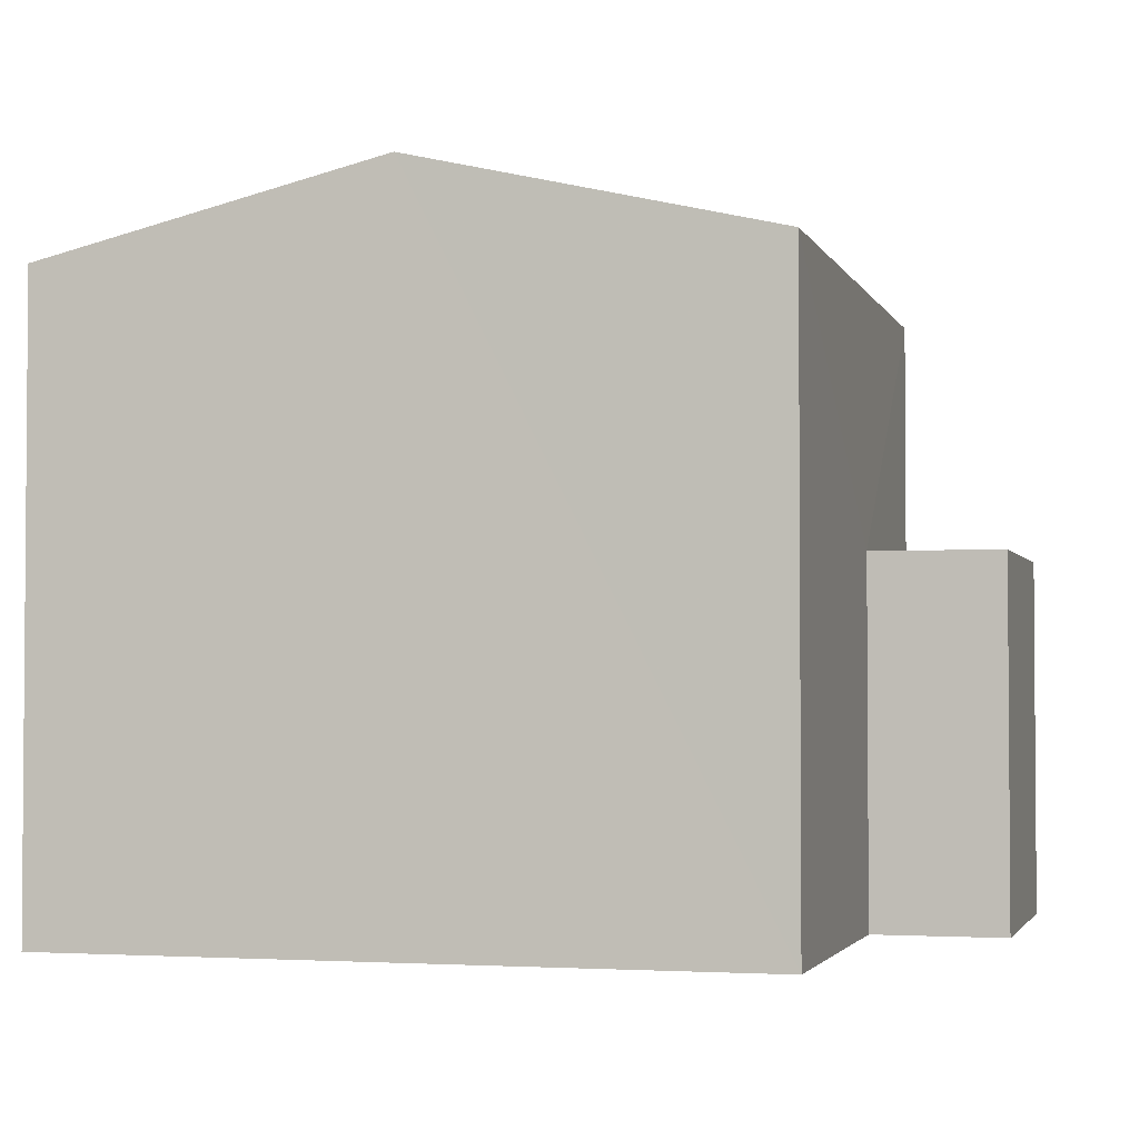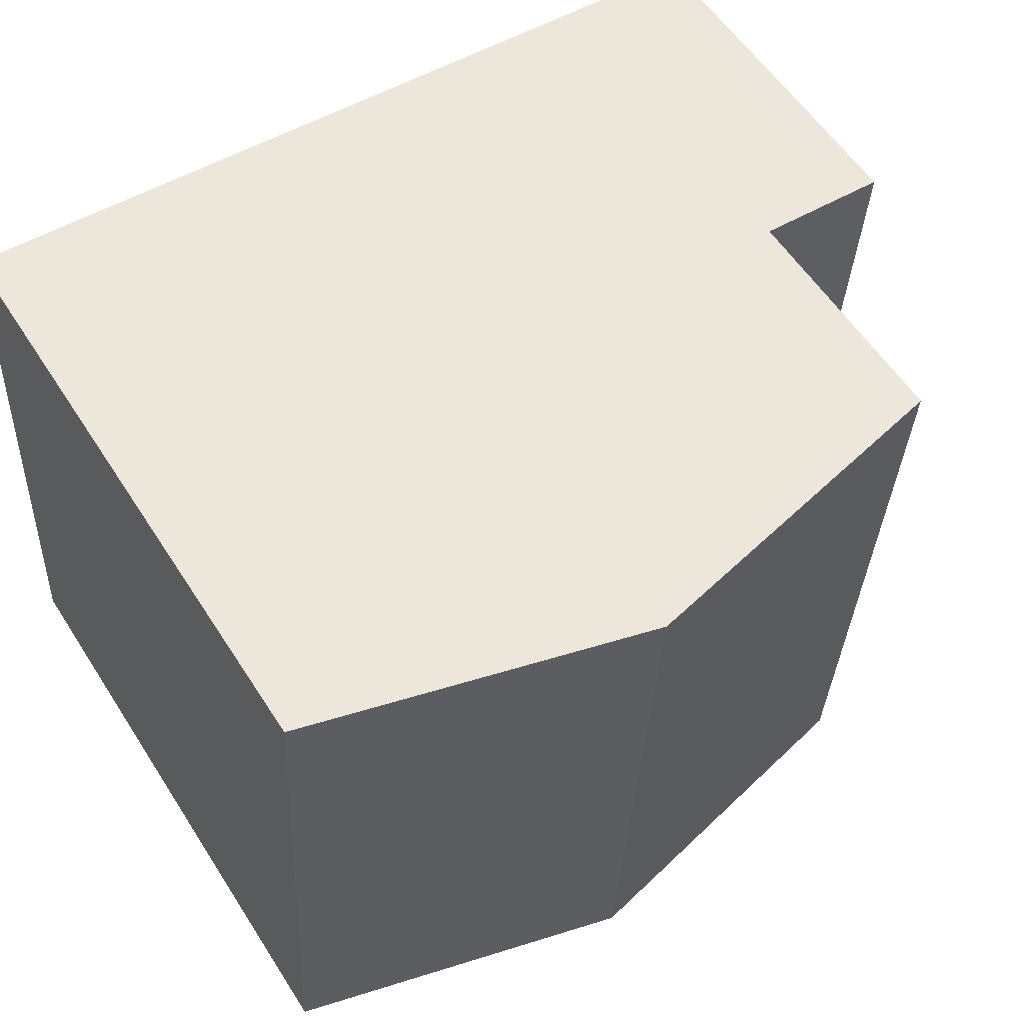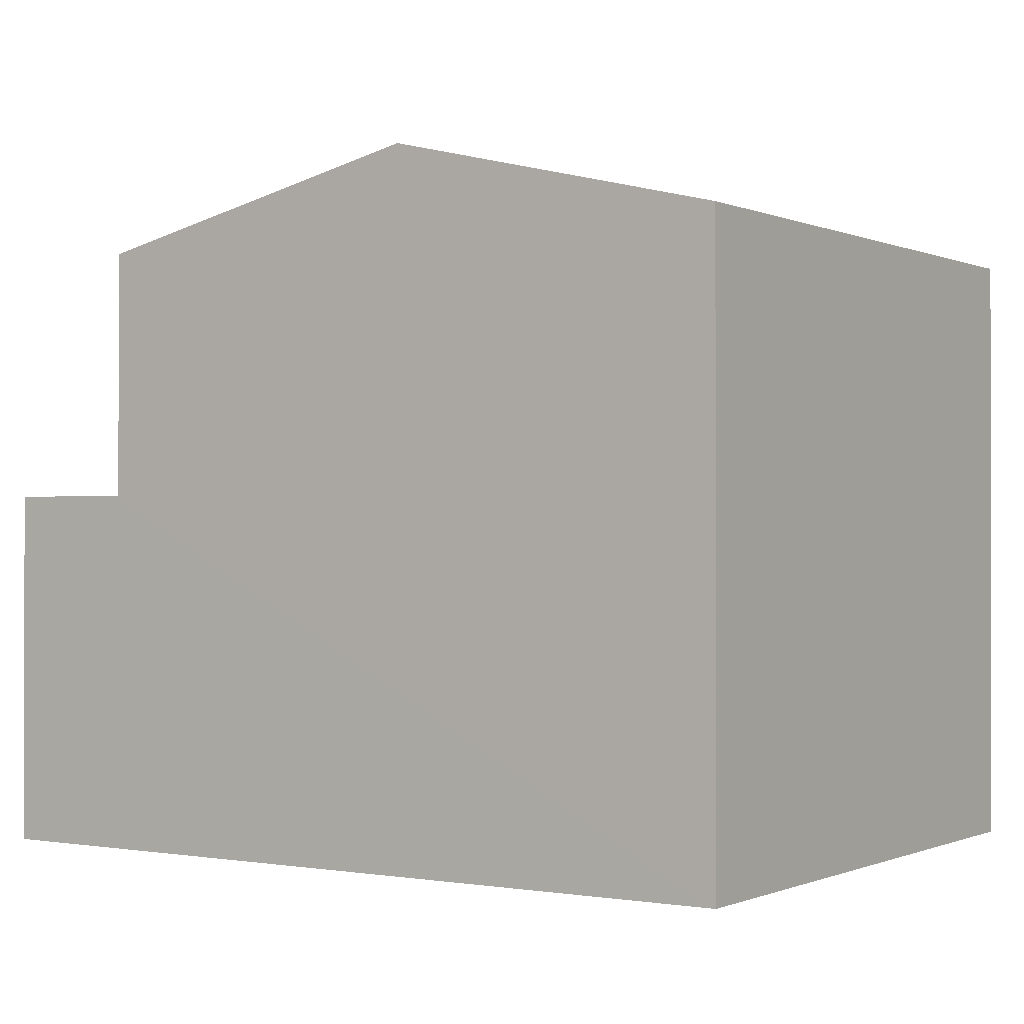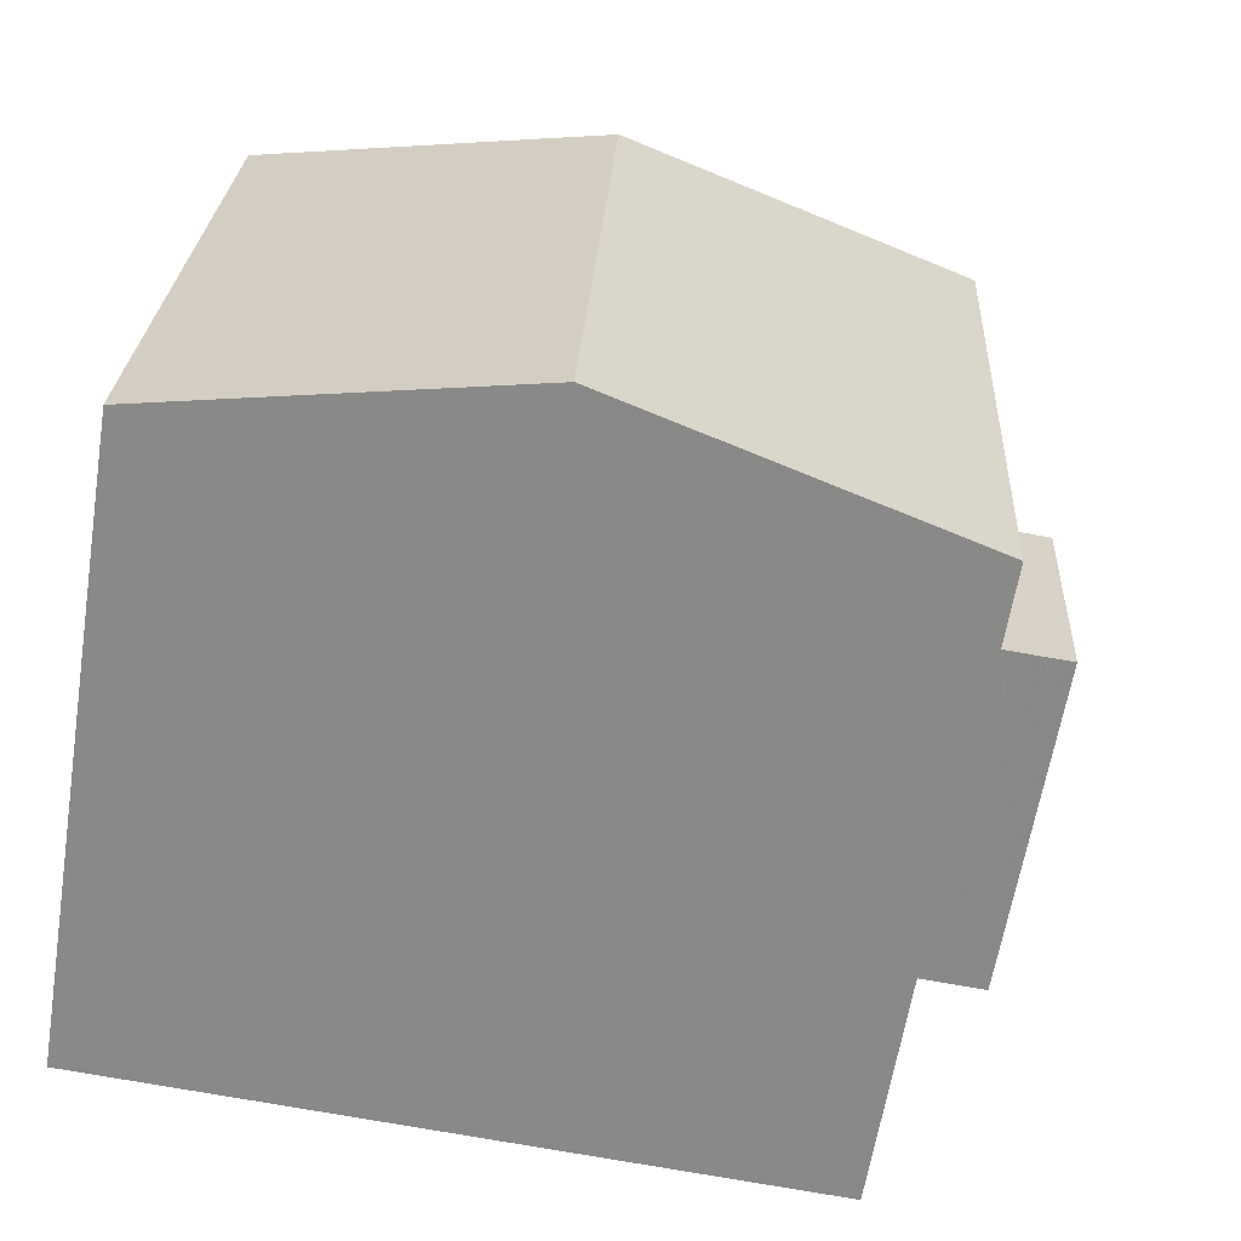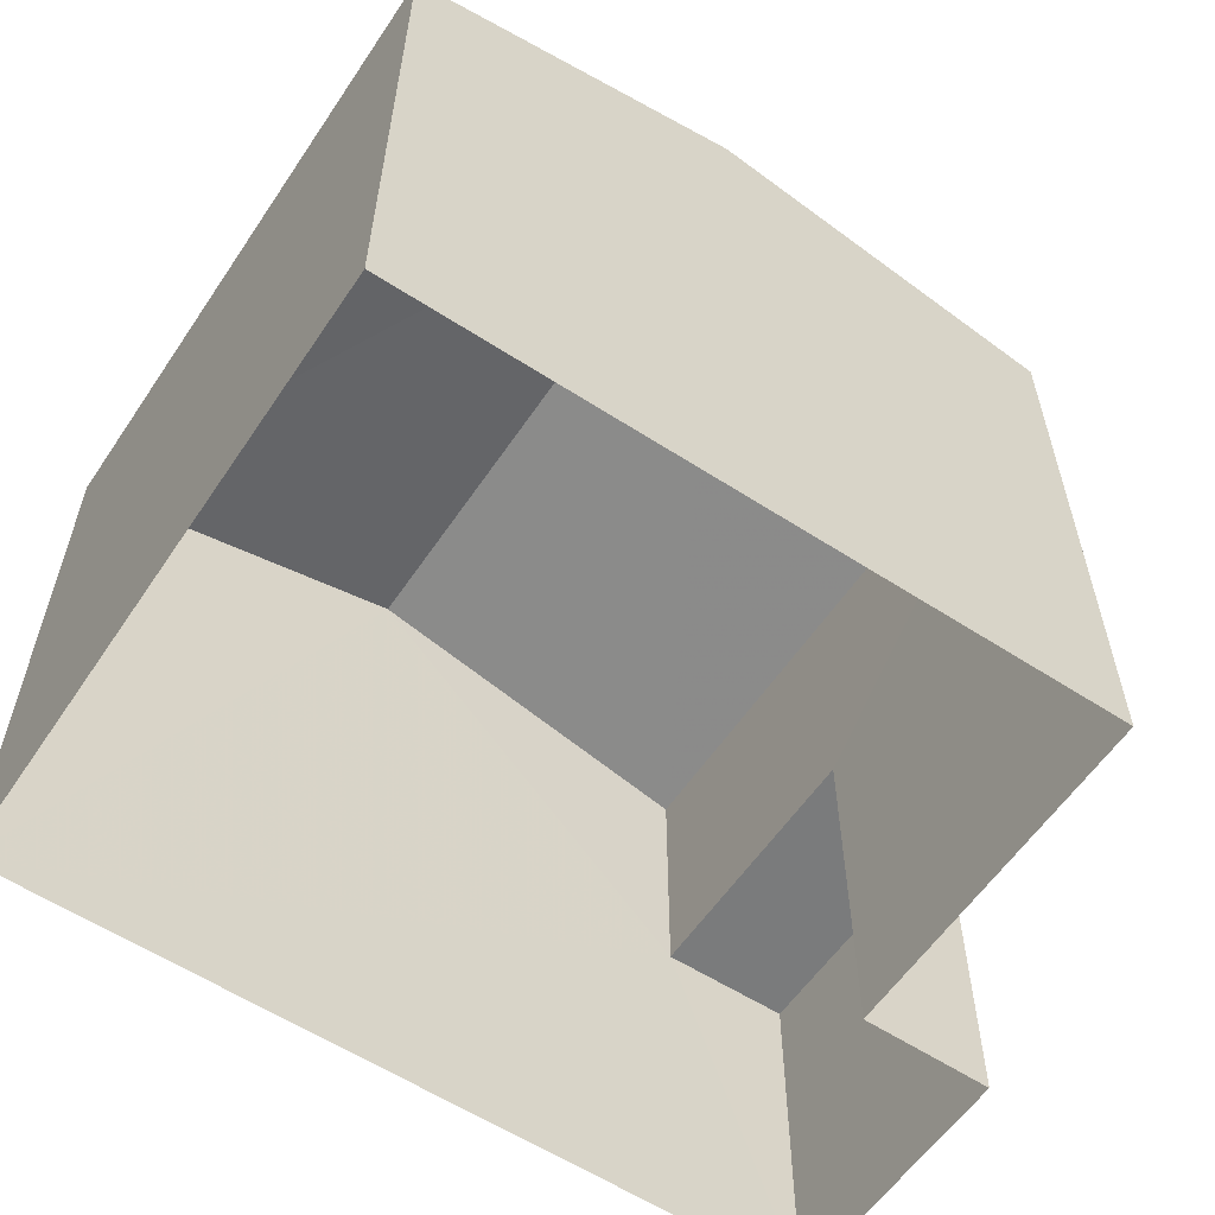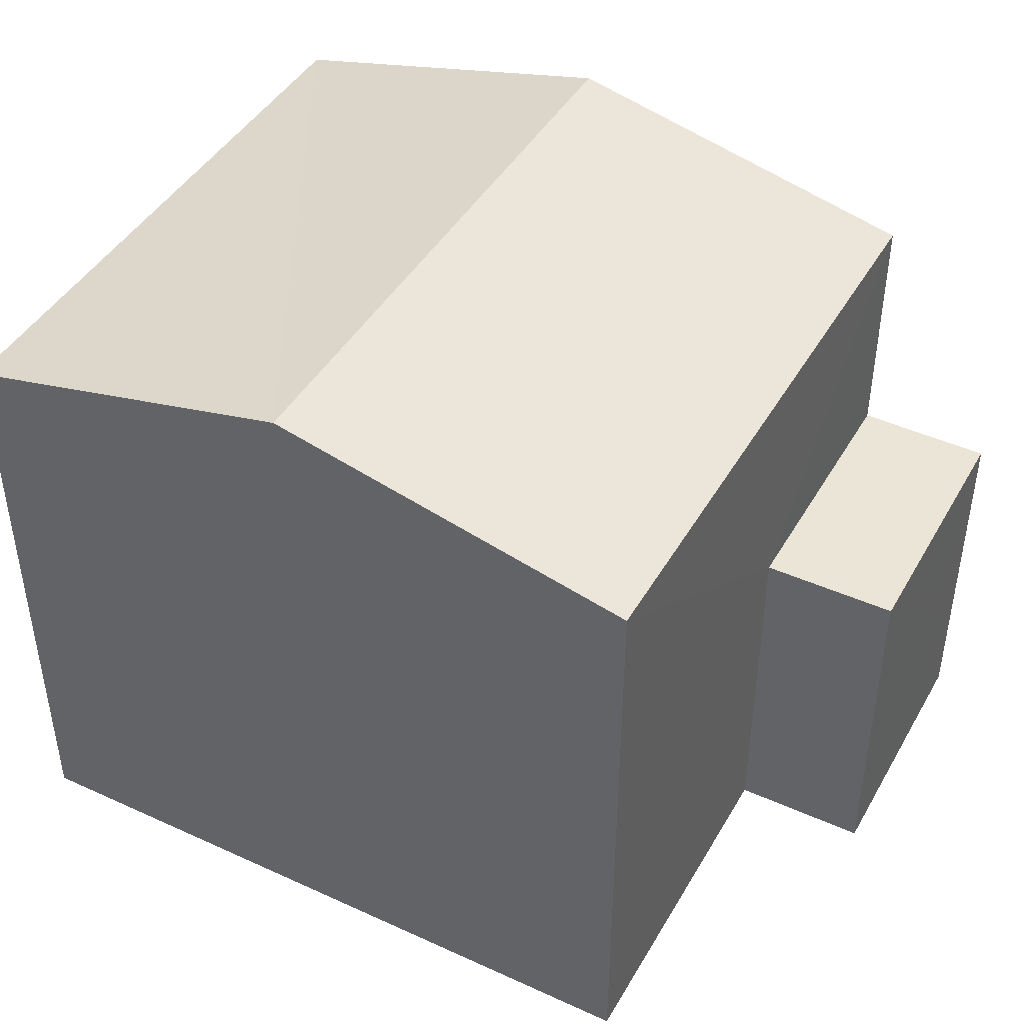
<metadata>
{"format":"obj","ext":"obj","renderer":"f3d","projection":"perspective","resolution":1024,"background":"white","views":[{"elev":-2.6,"azim":12.1,"up":"+Z"},{"elev":57.2,"azim":-32.5,"up":"+Y"},{"elev":-0.5,"azim":-149.6,"up":"+Z"},{"elev":-62.9,"azim":-9.2,"up":"+Y"},{"elev":-58.4,"azim":-36.9,"up":"+Z"},{"elev":44.0,"azim":25.1,"up":"+Z"}]}
</metadata>
<code>
v -3.727e+05 -1.037e+05 31.34
v -3.728e+05 -1.037e+05 31.34
v -3.727e+05 -1.037e+05 31.34
v -3.727e+05 -1.037e+05 31.34
v -3.728e+05 -1.037e+05 31.34
v -3.727e+05 -1.037e+05 31.34
v -3.728e+05 -1.037e+05 40.83
v -3.728e+05 -1.037e+05 40.83
v -3.728e+05 -1.037e+05 42.1
v -3.728e+05 -1.037e+05 42.1
v -3.727e+05 -1.037e+05 40.83
v -3.727e+05 -1.037e+05 40.83
v -3.727e+05 -1.037e+05 36.97
v -3.727e+05 -1.037e+05 36.97
v -3.727e+05 -1.037e+05 36.97
v -3.727e+05 -1.037e+05 36.97
f 1 2 3
f 3 4 1
f 5 2 1
f 6 5 1
f 7 8 9
f 10 7 9
f 9 11 10
f 9 12 11
f 13 14 15
f 13 16 14
f 7 10 2
f 10 11 13
f 2 13 3
f 3 13 15
f 2 10 13
f 14 4 3
f 15 14 3
f 1 4 14
f 16 1 14
f 8 2 5
f 8 7 2
f 6 16 12
f 12 16 11
f 6 1 16
f 11 16 13
f 8 5 9
f 5 6 9
f 6 12 9

</code>
